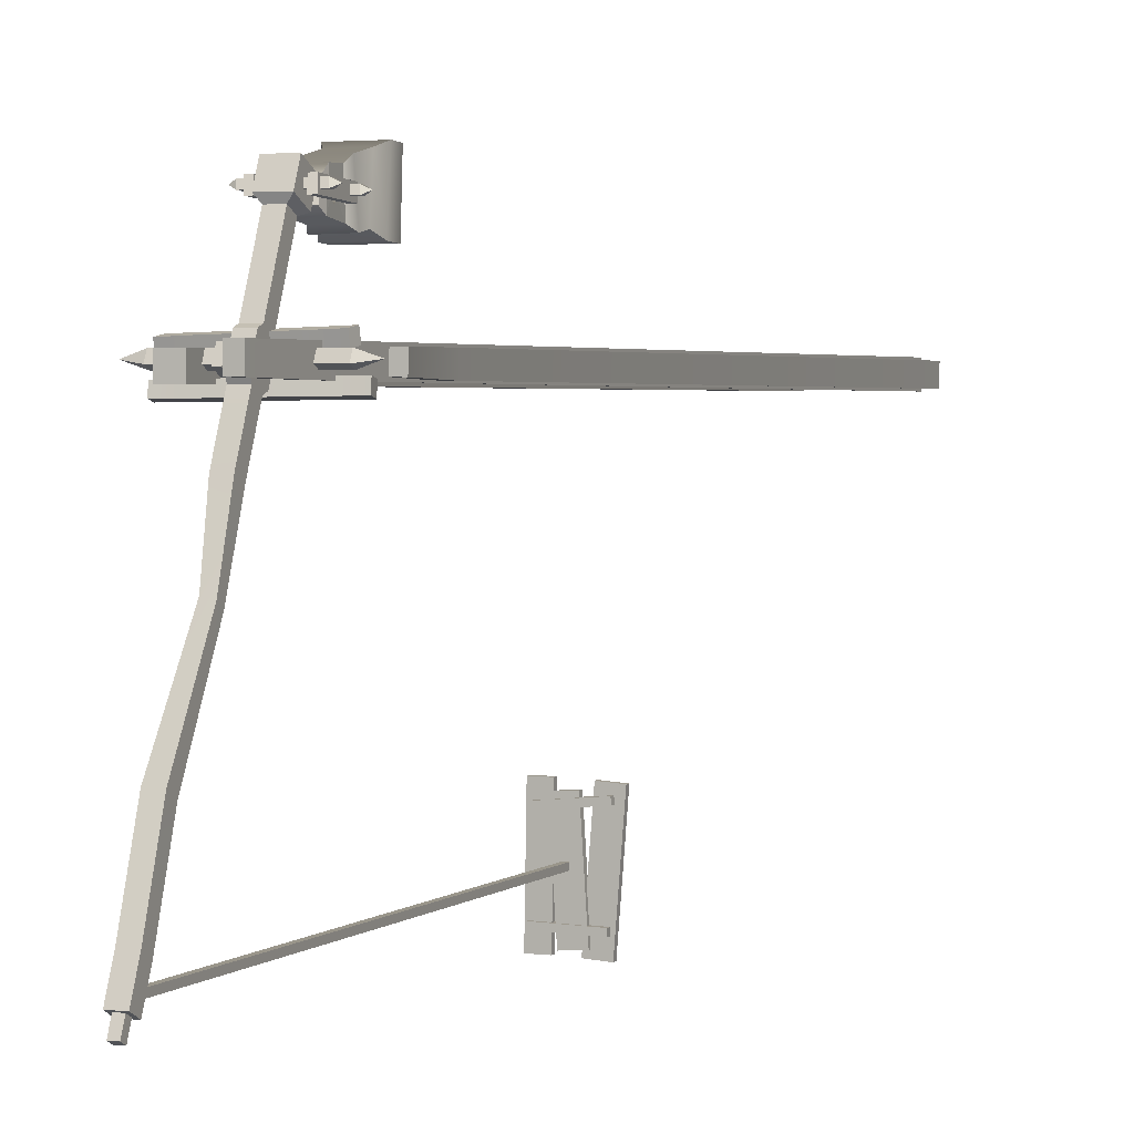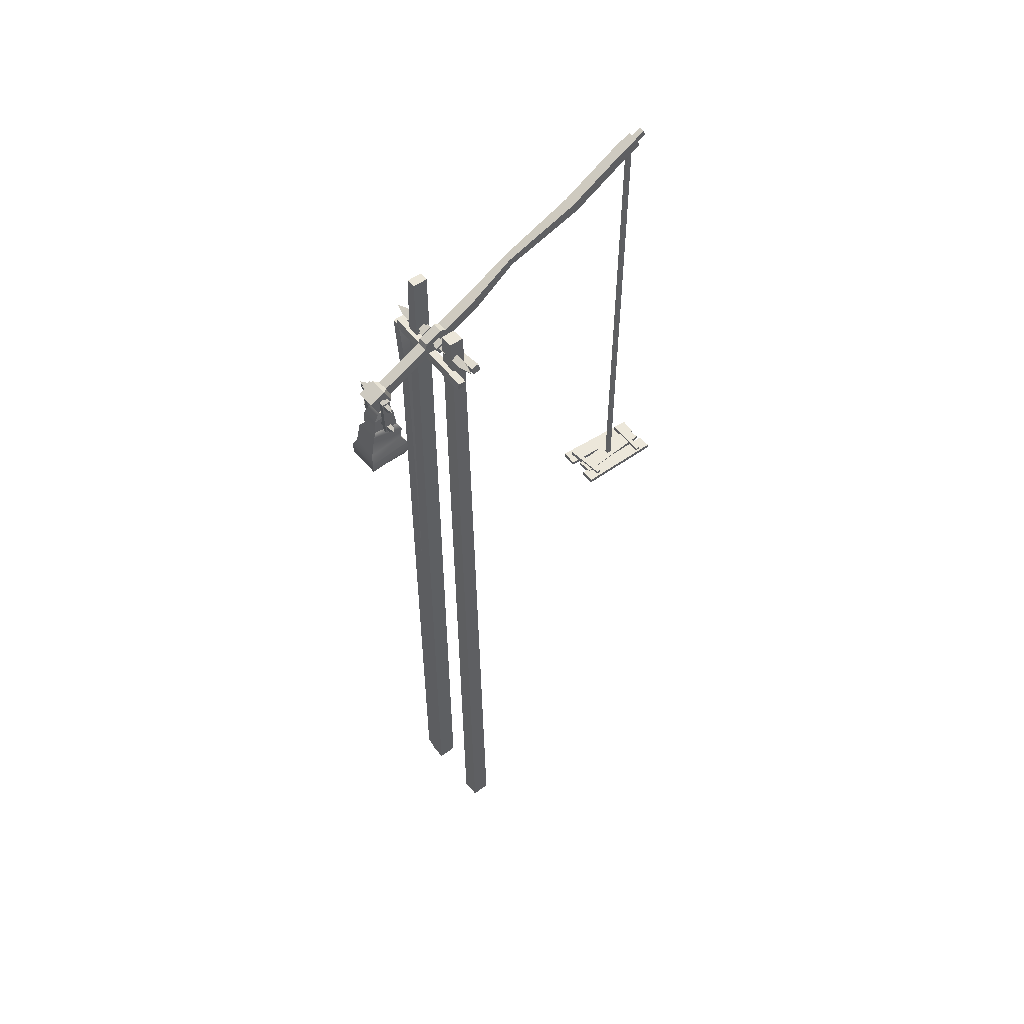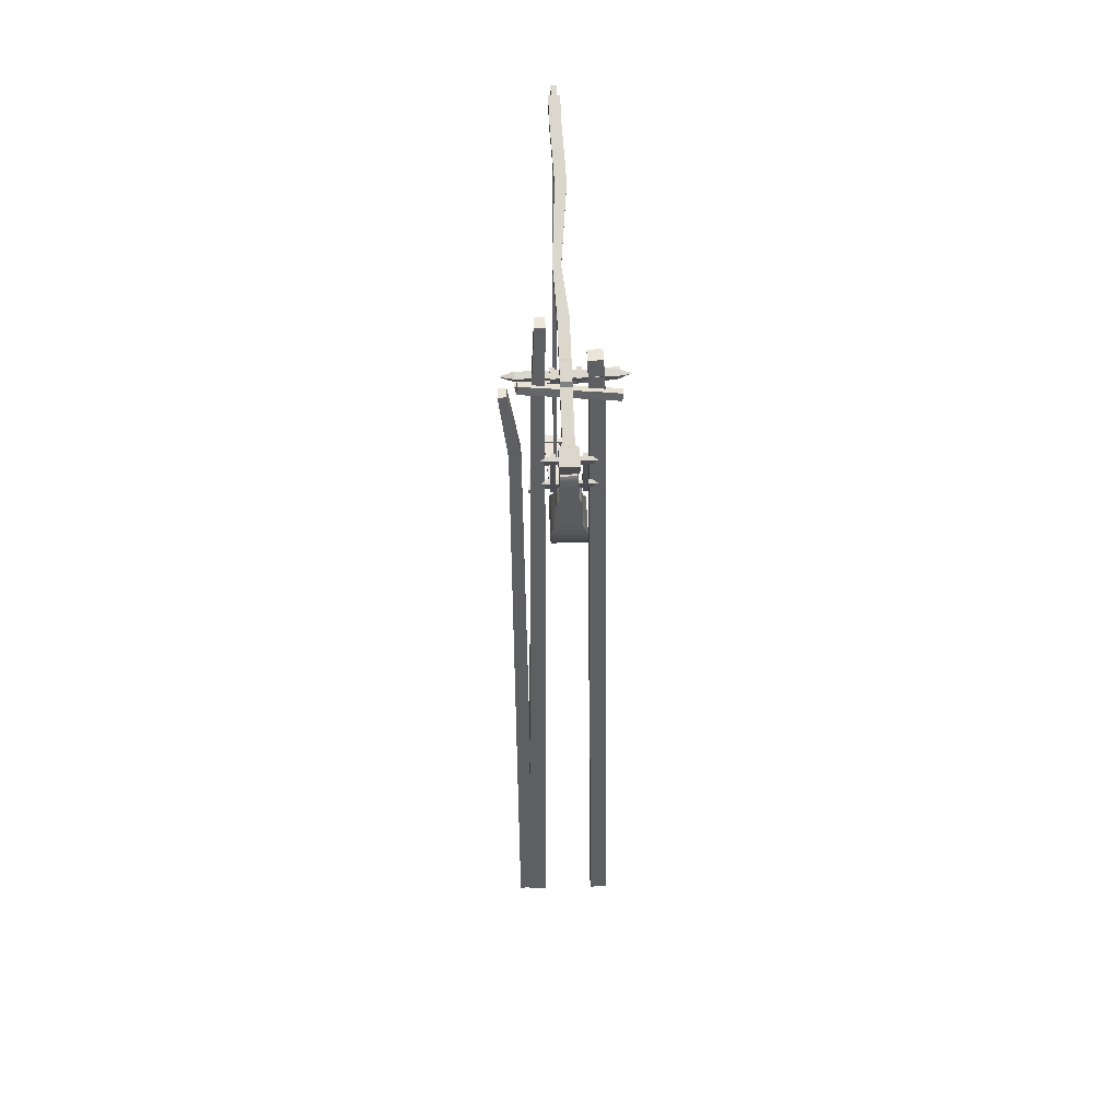
<metadata>
{"format":"obj","ext":"obj","renderer":"f3d","projection":"perspective","resolution":1024,"background":"white","views":[{"elev":2.4,"azim":-159.1,"up":"+Z"},{"elev":52.4,"azim":51.2,"up":"+Y"},{"elev":48.5,"azim":-2.4,"up":"+Y"}]}
</metadata>
<code>
v -0.3009 -5.098 -9.773
v -0.1304 -5.098 -9.773
v -0.3009 13.93 -9.773
v -0.1304 13.93 -9.773
v -0.3009 13.93 -9.944
v -0.1304 13.93 -9.944
v -0.3009 -5.098 -9.944
v -0.1304 -5.098 -9.944
v 0.4916 -5.188 -8.589
v 0.4755 -5.188 -8.774
v 0.4916 -4.945 -8.589
v 0.4755 -4.945 -8.774
v -1.191 -4.945 -8.442
v -1.207 -4.945 -8.626
v -1.191 -5.188 -8.442
v -1.207 -5.188 -8.626
v 0.5716 -5.188 -10.96
v 0.5783 -5.188 -11.15
v 0.5716 -4.945 -10.96
v 0.5783 -4.945 -11.15
v -1.116 -4.945 -11.03
v -1.11 -4.945 -11.21
v -1.116 -5.188 -11.03
v -1.11 -5.188 -11.21
v -1.448 -5.312 -8.219
v -0.7874 -5.312 -8.168
v -1.448 -5.134 -8.219
v -0.7874 -5.134 -8.168
v -1.177 -5.134 -11.72
v -0.5159 -5.134 -11.67
v -1.177 -5.312 -11.72
v -0.5159 -5.312 -11.67
v -0.5063 -5.204 -8.357
v 0.155 -5.204 -8.399
v -0.5063 -5.026 -8.357
v 0.155 -5.026 -8.399
v -0.7072 -5.026 -11.49
v -0.04589 -5.026 -11.53
v -0.7072 -5.204 -11.49
v -0.04589 -5.204 -11.53
v 0.0298 -5.241 -8.12
v 0.6093 -5.241 -8.111
v 0.0298 -5.063 -8.12
v 0.6093 -5.063 -8.111
v 0.08693 -5.063 -11.63
v 0.6664 -5.063 -11.62
v 0.08693 -5.241 -11.63
v 0.6664 -5.241 -11.62
v -2.322 -24.32 0.1657
v -1.66 -24.29 0.1766
v -2.658 8.484 0.1554
v -2.324 8.498 0.1609
v -2.65 8.488 -0.3432
v -2.316 8.501 -0.3378
v -2.311 -24.31 -0.4972
v -1.649 -24.29 -0.4864
v -2.592 8.487 0.09095
v -2.324 8.498 0.1609
v -2.316 8.501 -0.3378
v -2.586 8.49 -0.2766
v -2.313 5.443 0.1706
v -1.85 5.462 0.1781
v -1.841 5.466 -0.3852
v -2.304 5.447 -0.3928
v 1.065 -24.36 0.2207
v 1.835 -24.33 0.2207
v 0.5532 10.11 0.1253
v 1.132 10.14 0.1253
v 0.5532 10.11 -0.4543
v 1.132 10.14 -0.4543
v 1.065 -24.36 -0.5498
v 1.835 -24.33 -0.5498
v 0.6293 10.11 0.0491
v 1.056 10.13 0.0491
v 1.056 10.13 -0.3781
v 0.6293 10.11 -0.3781
v 0.6009 8.991 -0.4632
v 0.6082 8.847 0.1341
v 1.205 8.877 0.1341
v 1.197 9.022 -0.4632
v 0.6207 8.504 -0.4681
v 0.6282 8.355 0.139
v 1.235 8.385 0.139
v 1.227 8.535 -0.4681
v 1.191 9.132 -0.4623
v 1.191 9.132 0.1333
v 0.5962 9.102 0.1333
v 0.5962 9.102 -0.4623
v 1.18 9.326 -0.4607
v 1.18 9.326 0.1317
v 0.5879 9.296 0.1317
v 0.5879 9.296 -0.4607
v 1.863 8.678 0.3283
v 1.845 8.624 0.008636
v -1.936 9.272 0.4473
v -1.954 9.216 0.1153
v -1.985 8.944 0.5053
v -2.004 8.888 0.1732
v 1.815 8.362 0.3841
v 1.797 8.308 0.06441
v -1.945 9.222 0.4113
v -1.959 9.181 0.1665
v -1.995 8.938 0.2092
v -1.981 8.98 0.454
v 1.819 8.391 0.3425
v 1.805 8.349 0.09363
v 1.841 8.595 0.05022
v 1.855 8.637 0.2991
v -1.268 8.842 0.4837
v -0.8536 9.111 0.4153
v -0.872 9.056 0.08594
v -1.286 8.787 0.1544
v -1.15 9.076 0.0896
v -1.131 9.132 0.4193
v -1.546 8.862 0.4878
v -1.564 8.806 0.1581
v 0.9646 8.483 0.4101
v 0.4807 8.885 0.3696
v 0.4626 8.831 0.04627
v 0.9465 8.429 0.08675
v 1.337 8.444 0.402
v 0.8774 8.842 0.3609
v 0.8594 8.787 0.03837
v 1.319 8.39 0.07944
v -1.897 -24.25 0.2459
v -1.089 -24.27 0.2587
v -1.308 11.81 0.2567
v -0.9208 11.8 0.2628
v -1.299 11.82 -0.3514
v -0.9111 11.81 -0.3452
v -1.884 -24.24 -0.5626
v -1.076 -24.26 -0.5497
v -1.308 11.81 0.2567
v -0.9994 11.81 0.1817
v -0.9922 11.81 -0.2666
v -1.299 11.82 -0.3514
v -1.419 9.075 -0.3952
v -1.421 9.268 0.2552
v -0.9517 9.259 0.2627
v -0.9505 9.066 -0.3878
v -1.453 8.245 -0.4069
v -1.455 8.561 0.2572
v -0.9565 8.547 0.2651
v -0.9544 8.235 -0.399
v -0.9541 8.828 0.2652
v -1.446 8.841 0.2574
v -1.444 8.442 -0.4038
v -0.952 8.433 -0.396
v -1.432 9.013 0.255
v -1.431 8.546 -0.3992
v -0.9536 8.536 -0.3916
v -0.9548 9.004 0.2626
v 1.783 9.01 -0.3768
v 1.771 9.072 -0.6952
v -2.036 8.557 -0.3074
v -2.049 8.621 -0.6382
v -1.998 8.228 -0.3727
v -2.011 8.293 -0.7035
v 1.82 8.694 -0.4397
v 1.807 8.756 -0.7582
v -2.033 8.522 -0.3594
v -2.042 8.57 -0.6033
v -2.014 8.327 -0.6515
v -2.004 8.28 -0.4076
v 1.815 8.736 -0.468
v 1.805 8.784 -0.7159
v 1.776 9.03 -0.6669
v 1.786 8.982 -0.419
v 1.233 8.945 -0.3668
v 1.221 9.007 -0.687
v 0.6951 8.622 -0.7412
v 0.7078 8.559 -0.4209
v 0.3641 8.603 -0.7384
v 0.8373 8.967 -0.6842
v 0.8577 8.918 -0.3633
v 0.3845 8.554 -0.4176
v -1.113 8.379 -0.7131
v -0.8747 8.759 -0.6557
v -0.8681 8.695 -0.3282
v -1.106 8.315 -0.3856
v -1.393 8.352 -0.71
v -1.295 8.698 -0.6525
v -1.289 8.634 -0.3242
v -1.385 8.289 -0.3817
v 0.3144 4.414 3.525
v 0.3144 4.383 2.103
v 0.07945 7.268 2.978
v 0.07945 7.29 2.526
v -0.5216 7.268 2.978
v -0.5216 7.29 2.526
v -0.7565 4.414 3.525
v -0.7565 4.383 2.103
v -0.896 5.091 3.732
v 0.4538 5.005 3.727
v 0.4538 5.179 1.993
v -0.896 5.266 1.998
v 0.298 5.935 2.094
v 0.2651 6.236 3.424
v -0.6919 6.23 3.444
v -0.6591 5.929 2.115
v -0.7248 5.459 3.595
v 0.2827 5.339 3.589
v 0.2827 5.497 2.183
v -0.7248 5.617 2.189
v 0.1425 7.062 2.348
v 0.133 6.963 3.251
v -0.5707 6.961 3.259
v -0.5613 7.06 2.357
v -0.5695 6.383 3.269
v 0.1455 6.387 3.255
v 0.1671 6.228 2.24
v -0.5479 6.224 2.255
v -0.896 4.586 3.706
v 0.4538 4.563 3.705
v 0.4538 4.673 1.968
v -0.896 4.696 1.969
v 0.1455 6.557 2.877
v 0.1671 6.567 2.659
v 0.1425 6.872 2.671
v 0.133 6.869 2.884
v -0.5707 6.868 2.886
v -0.5613 6.871 2.674
v -0.5479 6.566 2.663
v -0.5695 6.555 2.881
v 0.1392 6.708 2.98
v -0.5701 6.707 2.986
v -0.5546 6.723 2.565
v 0.1548 6.725 2.559
v -0.6916 6.48 2.584
v -0.8765 6.48 2.584
v -0.6916 8.114 2.665
v -0.8765 8.114 2.665
v -0.6916 8.096 3.03
v -0.8765 8.096 3.03
v -0.6916 6.462 2.949
v -0.8765 6.462 2.949
v 0.4636 6.48 2.584
v 0.2788 6.48 2.584
v 0.4636 8.114 2.665
v 0.2788 8.114 2.665
v 0.4636 8.096 3.03
v 0.2788 8.096 3.03
v 0.4636 6.462 2.949
v 0.2788 6.462 2.949
v 0.6382 7.829 2.756
v -1.051 7.829 2.756
v 0.6382 8.027 2.766
v -1.051 8.027 2.766
v 0.6382 8.017 2.96
v -1.051 8.017 2.96
v 0.6382 7.819 2.95
v -1.051 7.819 2.95
v -1.246 7.923 2.858
v 0.833 7.923 2.858
v 0.6382 6.596 2.695
v -1.051 6.596 2.695
v 0.6382 6.793 2.704
v -1.051 6.793 2.704
v 0.6382 6.784 2.898
v -1.051 6.784 2.898
v 0.6382 6.586 2.888
v -1.051 6.586 2.888
v -1.246 6.69 2.796
v 0.833 6.69 2.796
v 0.01691 13.75 -10.21
v -0.4298 13.75 -10.21
v 0.01691 14.16 -10.02
v -0.4298 14.16 -10.02
v 0.01691 9.712 -0.452
v -0.4298 9.712 -0.452
v -0.4298 9.307 -0.6403
v 0.0169 9.307 -0.6403
v -0.4298 8.847 0.3492
v -0.4298 9.252 0.5374
v 0.01691 9.252 0.5374
v 0.0169 8.847 0.3492
v 0.01691 9.8 -0.2294
v -0.4298 9.8 -0.2294
v -0.4298 9.479 0.4613
v 0.01691 9.479 0.4613
v 0.0169 8.758 0.1265
v -0.4298 8.758 0.1265
v -0.4298 9.079 -0.5642
v 0.0169 9.079 -0.5642
v -0.4298 7.933 2.315
v -0.4298 8.338 2.504
v 0.01691 8.338 2.504
v 0.01691 7.933 2.315
v 0.1691 8.112 3.351
v -0.5819 8.112 3.351
v -0.5819 7.431 3.034
v 0.1691 7.431 3.034
v -0.5819 7.73 2.391
v -0.5819 8.411 2.707
v 0.1691 8.411 2.707
v 0.1691 7.73 2.391
v -0.09018 13.85 -10.16
v -0.3227 13.85 -10.16
v -0.3227 14.06 -10.07
v -0.09018 14.06 -10.07
v -0.09018 14.04 -10.57
v -0.3227 14.04 -10.57
v -0.3227 14.25 -10.47
v -0.09018 14.25 -10.47
v 0.01691 13.59 -9.855
v 0.01691 13.99 -9.666
v -0.4298 13.99 -9.666
v -0.4298 13.59 -9.855
v -0.4298 13.88 -9.428
v 0.01691 13.88 -9.428
v 0.01691 13.48 -9.617
v -0.4298 13.48 -9.617
v -0.4298 13.81 -9.266
v 0.01691 13.81 -9.266
v 0.01691 13.43 -9.511
v -0.4298 13.43 -9.511
v -0.4298 13.74 -9.12
v 0.01691 13.74 -9.12
v 0.01691 13.36 -9.365
v -0.4298 13.36 -9.365
v 0.01691 9.756 -0.3407
v -0.4298 9.756 -0.3407
v -0.4298 9.193 -0.6022
v 0.0169 9.193 -0.6022
v -0.4298 8.803 0.2378
v -0.4298 9.365 0.4994
v 0.01691 9.365 0.4994
v 0.0169 8.803 0.2378
v 0.07779 8.367 2.585
v -0.4906 8.367 2.585
v -0.4906 7.852 2.346
v 0.07779 7.852 2.346
v 0.09077 8.041 3.318
v -0.5036 8.041 3.318
v -0.5036 7.502 3.067
v 0.09077 7.502 3.067
v -0.3234 12.64 -6.749
v 0.1233 12.64 -6.749
v 0.1233 12.25 -6.978
v -0.3234 12.25 -6.978
v -0.4298 10.38 -1.885
v 0.01691 10.38 -1.885
v 0.0169 9.977 -2.082
v -0.4298 9.977 -2.082
v -0.2 10.92 -3.97
v -0.2041 11.21 -3.815
v -0.5237 11.24 -3.878
v -0.5196 10.95 -4.033
v 2.177 9.298 -0.04805
v -2.589 9.298 -0.04805
v -0.7747 9.247 -0.2323
v -0.7747 9.471 -0.1284
v -0.7747 9.348 0.1362
v -0.7747 9.124 0.03232
v 0.3619 9.348 0.1362
v 0.3619 9.471 -0.1284
v 0.3619 9.247 -0.2323
v 0.3619 9.124 0.03232
v -0.7747 9.218 -0.3415
v -0.7747 9.574 -0.176
v -0.7747 9.378 0.2454
v -0.7747 9.022 0.07994
v 0.3619 9.378 0.2454
v 0.3619 9.574 -0.176
v 0.3619 9.218 -0.3415
v 0.3619 9.022 0.07995
v 1.638 9.124 0.03232
v 1.638 9.348 0.1362
v 1.638 9.471 -0.1284
v 1.638 9.247 -0.2323
v -2.051 9.471 -0.1284
v -2.051 9.348 0.1362
v -2.051 9.124 0.03232
v -2.051 9.247 -0.2323
v 0.8993 9.247 -0.2323
v 0.8993 9.471 -0.1284
v 0.8993 9.348 0.1362
v 0.8993 9.124 0.03232
v 1.076 9.348 0.1362
v 1.076 9.471 -0.1284
v 1.076 9.247 -0.2323
v 1.076 9.124 0.03232
v 0.8295 9.247 -0.2323
v 0.8295 9.471 -0.1284
v 0.8295 9.348 0.1362
v 0.8295 9.124 0.03232
v 0.7195 9.247 -0.2323
v 0.7195 9.471 -0.1284
v 0.7195 9.348 0.1362
v 0.7195 9.124 0.03232
v -1.121 9.348 0.1362
v -1.121 9.471 -0.1284
v -1.121 9.247 -0.2323
v -1.121 9.124 0.03232
v -1.457 9.247 -0.2323
v -1.457 9.471 -0.1284
v -1.457 9.348 0.1362
v -1.457 9.124 0.03232
v -0.5862 9.218 -0.3415
v -0.5862 9.574 -0.176
v -0.5862 9.378 0.2454
v -0.5862 9.022 0.07994
v 0.1734 9.378 0.2454
v 0.1734 9.574 -0.176
v 0.1734 9.218 -0.3415
v 0.1734 9.022 0.07994
v -0.2064 9.241 -0.2563
v -0.2064 9.493 -0.1389
v 0.1734 9.493 -0.1389
v 0.1734 9.241 -0.2563
v -0.2064 9.354 0.1602
v 0.1734 9.354 0.1602
v -0.2064 9.102 0.0428
v 0.1734 9.102 0.0428
v -0.5862 9.241 -0.2563
v -0.5862 9.493 -0.1389
v -0.5862 9.354 0.1602
v -0.5862 9.102 0.0428
f 1 2 4 3
f 5 6 8 7
f 2 8 6 4
f 7 1 3 5
f 9 10 12 11
f 11 12 14 13
f 13 14 16 15
f 15 16 10 9
f 10 16 14 12
f 15 9 11 13
f 17 18 20 19
f 19 20 22 21
f 21 22 24 23
f 23 24 18 17
f 18 24 22 20
f 23 17 19 21
f 25 26 28 27
f 27 28 30 29
f 29 30 32 31
f 31 32 26 25
f 26 32 30 28
f 31 25 27 29
f 33 34 36 35
f 35 36 38 37
f 37 38 40 39
f 39 40 34 33
f 34 40 38 36
f 39 33 35 37
f 41 42 44 43
f 43 44 46 45
f 45 46 48 47
f 47 48 42 41
f 42 48 46 44
f 47 41 43 45
f 61 62 52 51
f 57 58 59 60
f 53 54 63 64
f 55 56 50 49
f 62 63 54 52
f 64 61 51 53
f 51 52 58 57
f 52 54 59 58
f 54 53 60 59
f 53 51 57 60
f 49 50 62 61
f 50 56 63 62
f 64 63 56 55
f 55 49 61 64
f 78 79 86 87
f 73 74 75 76
f 88 85 80 77
f 71 72 66 65
f 79 80 85 86
f 77 78 87 88
f 67 68 74 73
f 68 70 75 74
f 70 69 76 75
f 69 67 73 76
f 81 82 78 77
f 82 83 79 78
f 83 84 80 79
f 77 80 84 81
f 71 65 82 81
f 65 66 83 82
f 66 72 84 83
f 81 84 72 71
f 86 85 89 90
f 87 86 90 91
f 88 87 91 92
f 92 89 85 88
f 90 89 70 68
f 91 90 68 67
f 92 91 67 69
f 69 70 89 92
f 110 111 113 114
f 101 102 103 104
f 115 116 112 109
f 105 106 107 108
f 111 112 116 113
f 109 110 114 115
f 95 96 102 101
f 96 98 103 102
f 98 97 104 103
f 97 95 101 104
f 99 100 106 105
f 100 94 107 106
f 94 93 108 107
f 93 99 105 108
f 117 118 110 109
f 118 119 111 110
f 119 120 112 111
f 109 112 120 117
f 114 113 96 95
f 115 114 95 97
f 97 98 116 115
f 113 116 98 96
f 121 122 118 117
f 122 123 119 118
f 123 124 120 119
f 117 120 124 121
f 99 93 122 121
f 93 94 123 122
f 94 100 124 123
f 121 124 100 99
f 138 139 128 127
f 133 134 135 136
f 129 130 140 137
f 131 132 126 125
f 139 140 130 128
f 137 138 127 129
f 127 128 134 133
f 128 130 135 134
f 130 129 136 135
f 129 127 133 136
f 141 142 146 147
f 142 143 145 146
f 143 144 148 145
f 147 148 144 141
f 131 125 142 141
f 125 126 143 142
f 126 132 144 143
f 141 144 132 131
f 146 145 152 149
f 147 146 149 150
f 150 151 148 147
f 145 148 151 152
f 150 149 138 137
f 137 140 151 150
f 152 151 140 139
f 149 152 139 138
f 169 170 174 175
f 161 162 163 164
f 176 173 171 172
f 165 166 167 168
f 170 171 173 174
f 172 169 175 176
f 155 156 162 161
f 156 158 163 162
f 158 157 164 163
f 157 155 161 164
f 159 160 166 165
f 160 154 167 166
f 154 153 168 167
f 153 159 165 168
f 153 154 170 169
f 154 160 171 170
f 172 171 160 159
f 159 153 169 172
f 174 173 177 178
f 175 174 178 179
f 176 175 179 180
f 180 177 173 176
f 178 177 181 182
f 179 178 182 183
f 180 179 183 184
f 184 181 177 180
f 182 181 158 156
f 183 182 156 155
f 184 183 155 157
f 157 158 181 184
f 202 203 197 198
f 187 188 190 189
f 199 200 204 201
f 191 192 186 185
f 203 204 200 197
f 201 202 198 199
f 213 214 194 193
f 214 215 195 194
f 215 216 196 195
f 193 196 216 213
f 206 207 209 210
f 211 212 208 205
f 193 194 202 201
f 194 195 203 202
f 195 196 204 203
f 201 204 196 193
f 206 205 188 187
f 189 207 206 187
f 190 208 207 189
f 205 208 190 188
f 210 209 199 198
f 198 197 211 210
f 197 200 212 211
f 209 212 200 199
f 191 185 214 213
f 185 186 215 214
f 186 192 216 215
f 213 216 192 191
f 210 211 218 217
f 211 205 219 228 218
f 205 206 220 219
f 206 210 217 225 220
f 207 208 222 221
f 208 212 223 227 222
f 212 209 224 223
f 209 207 221 226 224
f 220 225 226 221
f 220 221 222 219
f 219 222 227 228
f 218 223 224 217
f 226 225 217 224
f 228 227 223 218
f 229 230 232 231
f 231 232 234 233
f 233 234 236 235
f 235 236 230 229
f 230 236 234 232
f 235 229 231 233
f 237 238 240 239
f 239 240 242 241
f 241 242 244 243
f 243 244 238 237
f 238 244 242 240
f 243 237 239 241
f 245 246 248 247
f 247 248 250 249
f 249 250 252 251
f 251 252 246 245
f 248 253 250
f 251 254 249
f 246 253 248
f 246 252 253
f 250 253 252
f 251 245 254
f 254 245 247
f 249 254 247
f 255 256 258 257
f 257 258 260 259
f 259 260 262 261
f 261 262 256 255
f 258 263 260
f 261 264 259
f 256 263 258
f 256 262 263
f 260 263 262
f 261 255 264
f 264 255 257
f 259 264 257
f 301 302 303 304
f 277 278 279 280
f 333 334 335 336
f 281 282 283 284
f 278 283 282 279
f 280 281 284 277
f 306 307 309 310
f 307 308 312 309
f 311 312 308 305
f 310 311 305 306
f 274 273 285 286
f 275 274 286 287
f 287 288 276 275
f 288 285 273 276
f 321 322 278 277
f 326 327 280 279
f 328 325 282 281
f 323 324 284 283
f 322 323 283 278
f 325 326 279 282
f 327 328 281 280
f 324 321 277 284
f 294 293 291 290
f 295 294 290 289
f 292 296 295 289
f 292 291 293 296
f 330 331 293 294
f 329 330 294 295
f 332 329 295 296
f 331 332 296 293
f 265 266 298 297
f 266 268 299 298
f 268 267 300 299
f 267 265 297 300
f 297 298 302 301
f 298 299 303 302
f 299 300 304 303
f 300 297 301 304
f 306 305 265 267
f 267 268 307 306
f 266 308 307 268
f 305 308 266 265
f 310 309 313 314
f 314 315 311 310
f 315 316 312 311
f 309 312 316 313
f 314 313 317 318
f 318 319 315 314
f 319 320 316 315
f 313 316 320 317
f 318 317 337 338
f 338 339 319 318
f 339 340 320 319
f 317 320 340 337
f 269 270 322 321
f 270 271 323 322
f 271 272 324 323
f 272 269 321 324
f 273 274 326 325
f 274 275 327 326
f 275 276 328 327
f 276 273 325 328
f 287 286 330 329
f 286 285 331 330
f 285 288 332 331
f 288 287 329 332
f 289 290 334 333
f 290 291 335 334
f 291 292 336 335
f 292 289 333 336
f 346 347 341 342
f 342 343 345 346
f 343 344 348 345
f 347 348 344 341
f 342 341 270 269
f 269 272 343 342
f 272 271 344 343
f 341 344 271 270
f 346 345 339 338
f 338 337 347 346
f 337 340 348 347
f 345 348 340 339
f 407 408 409 410
f 408 411 412 409
f 411 413 414 412
f 413 407 410 414
f 392 393 395 396
f 391 392 396 397
f 394 391 397 398
f 393 394 398 395
f 379 380 376 377
f 380 381 375 376
f 381 382 378 375
f 382 379 377 378
f 351 352 360 359
f 352 353 361 360
f 353 354 362 361
f 354 351 359 362
f 355 356 364 363
f 356 357 365 364
f 357 358 366 365
f 358 355 363 366
f 349 368 367
f 349 369 368
f 349 370 369
f 349 367 370
f 372 371 350
f 373 372 350
f 374 373 350
f 371 374 350
f 376 375 383 384
f 377 376 384 385
f 378 377 385 386
f 375 378 386 383
f 368 369 380 379
f 369 370 381 380
f 370 367 382 381
f 367 368 379 382
f 384 383 387 388
f 385 384 388 389
f 386 385 389 390
f 383 386 390 387
f 388 387 357 356
f 389 388 356 355
f 390 389 355 358
f 387 390 358 357
f 353 352 392 391
f 352 351 393 392
f 351 354 394 393
f 354 353 391 394
f 396 395 374 371
f 397 396 371 372
f 398 397 372 373
f 395 398 373 374
f 415 416 408 407
f 416 417 411 408
f 417 418 413 411
f 418 415 407 413
f 359 360 400 399
f 360 361 401 400
f 361 362 402 401
f 362 359 399 402
f 404 403 363 364
f 405 404 364 365
f 406 405 365 366
f 403 406 366 363
f 404 405 410 409
f 403 404 409 412
f 406 403 412 414
f 405 406 414 410
f 399 400 416 415
f 400 401 417 416
f 401 402 418 417
f 402 399 415 418

</code>
